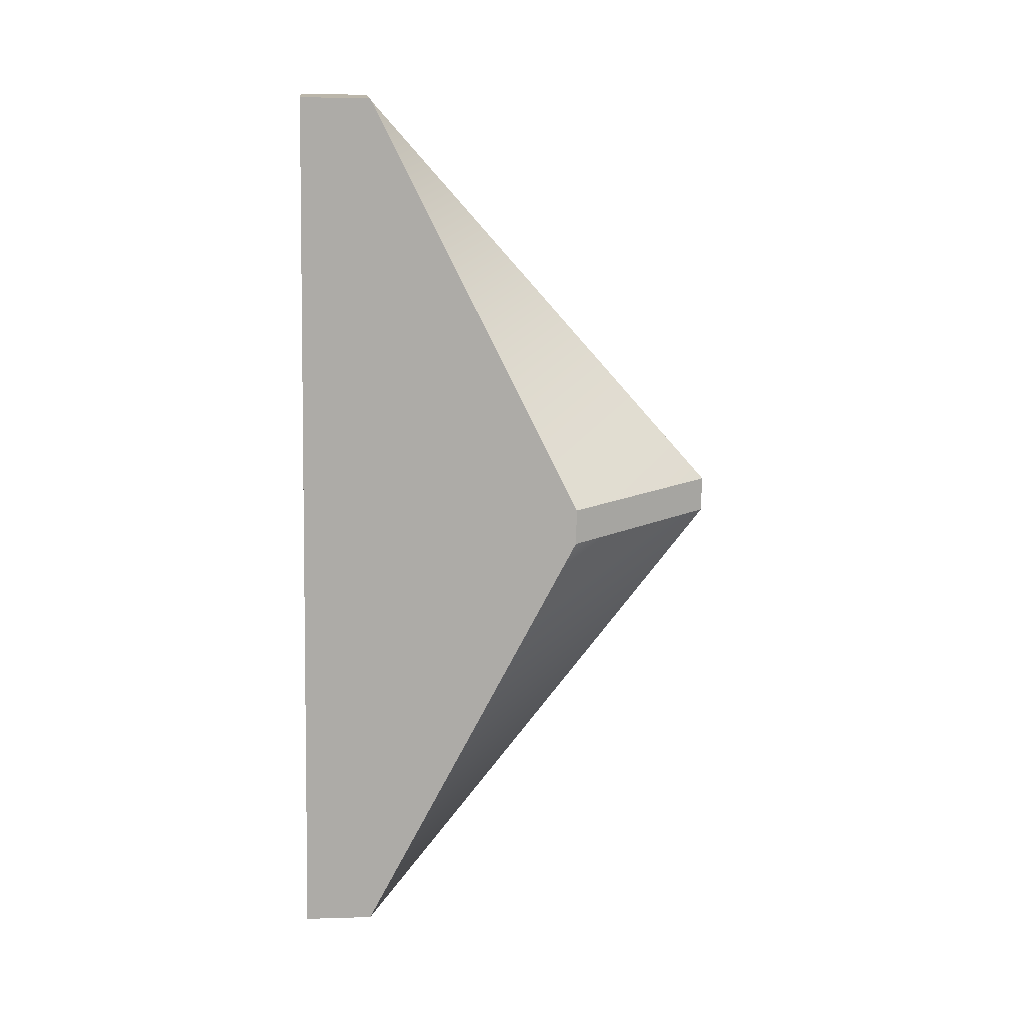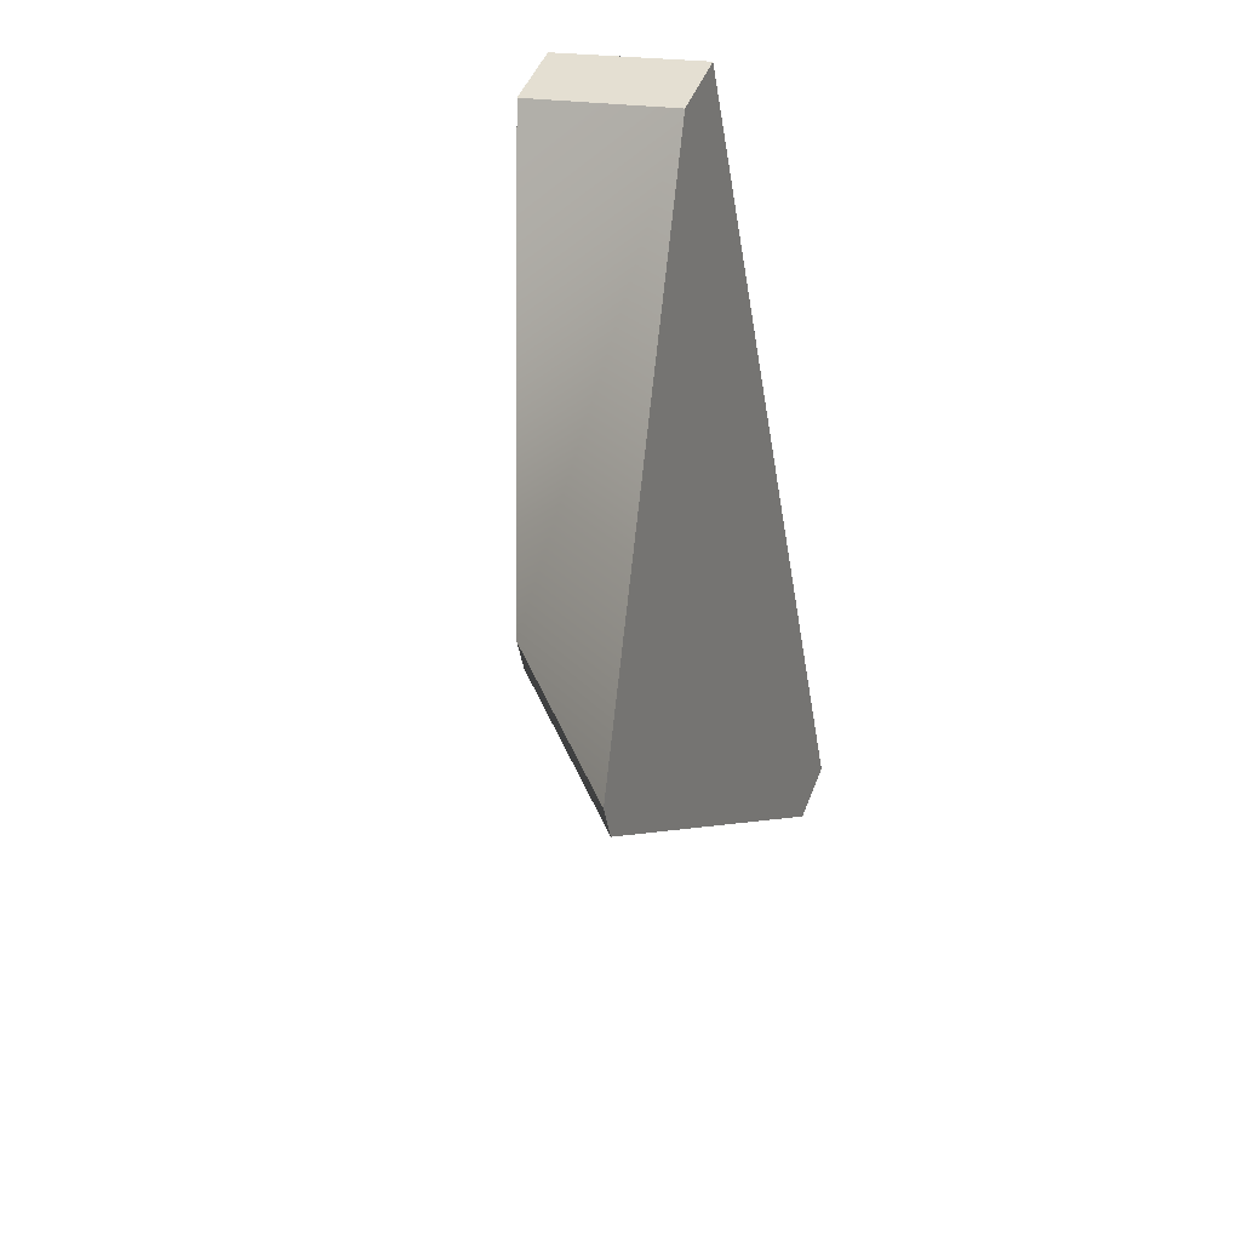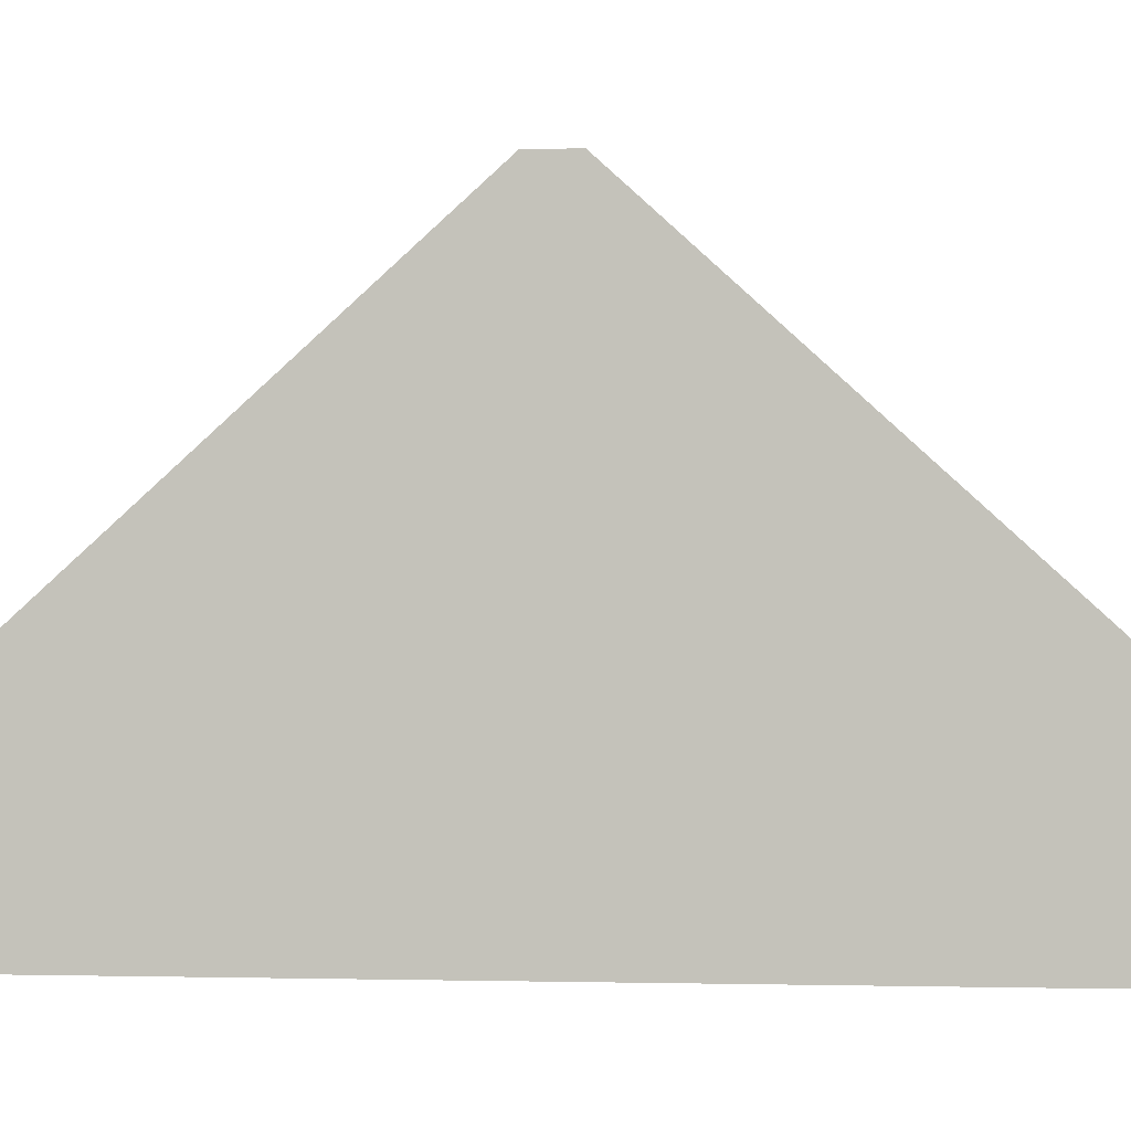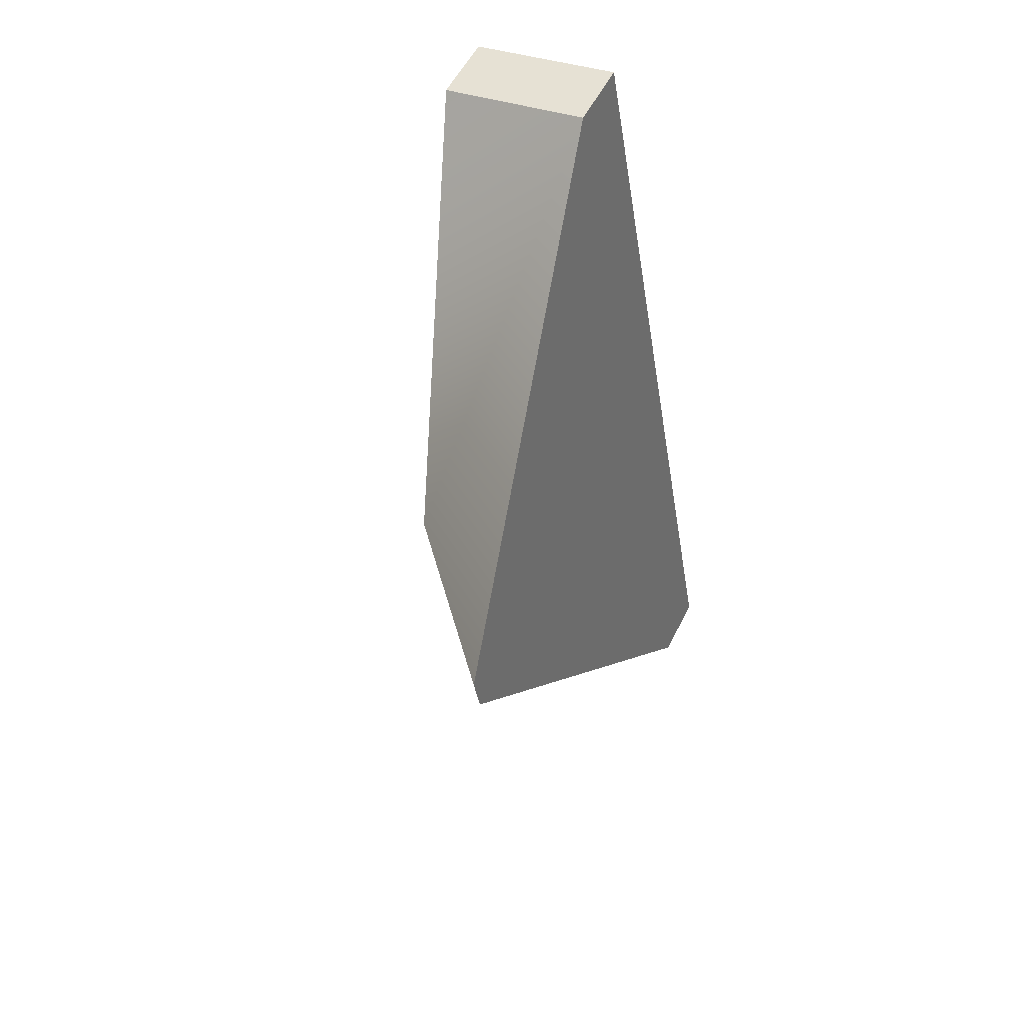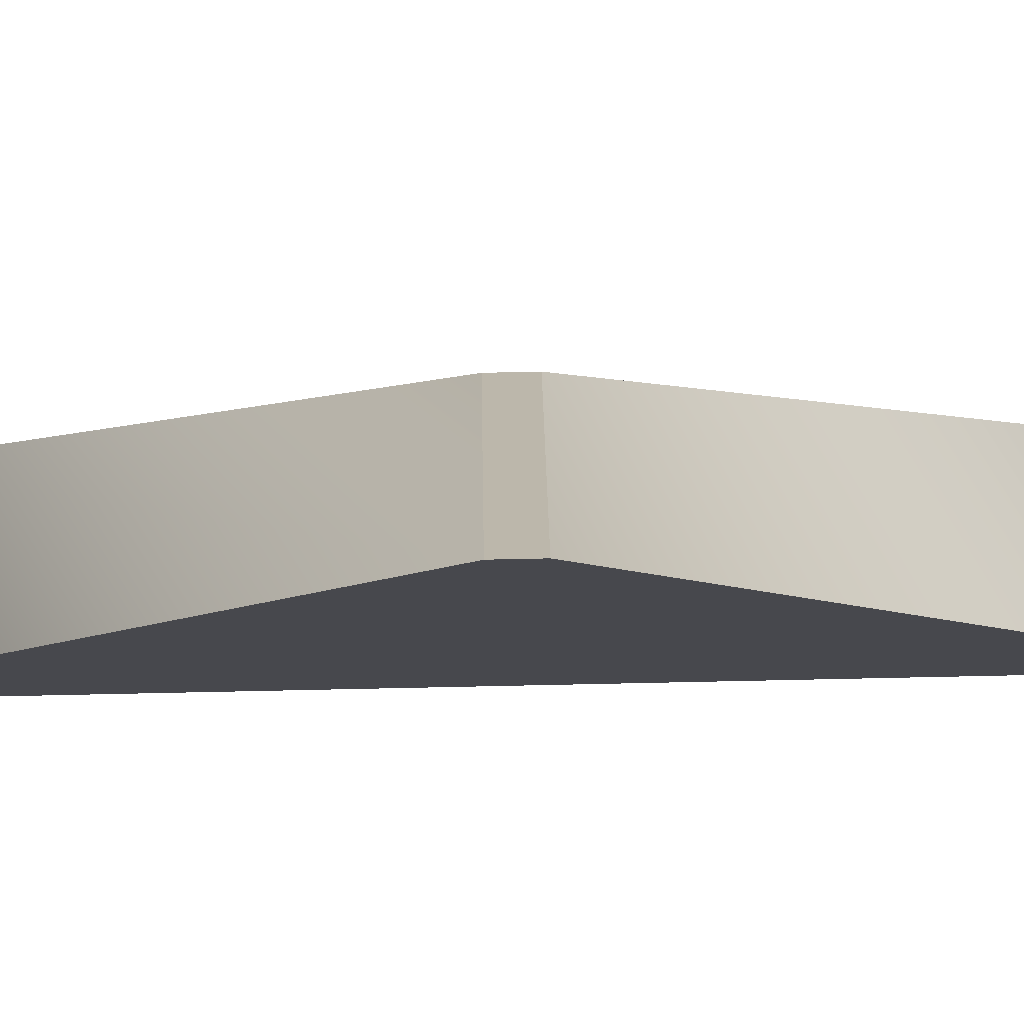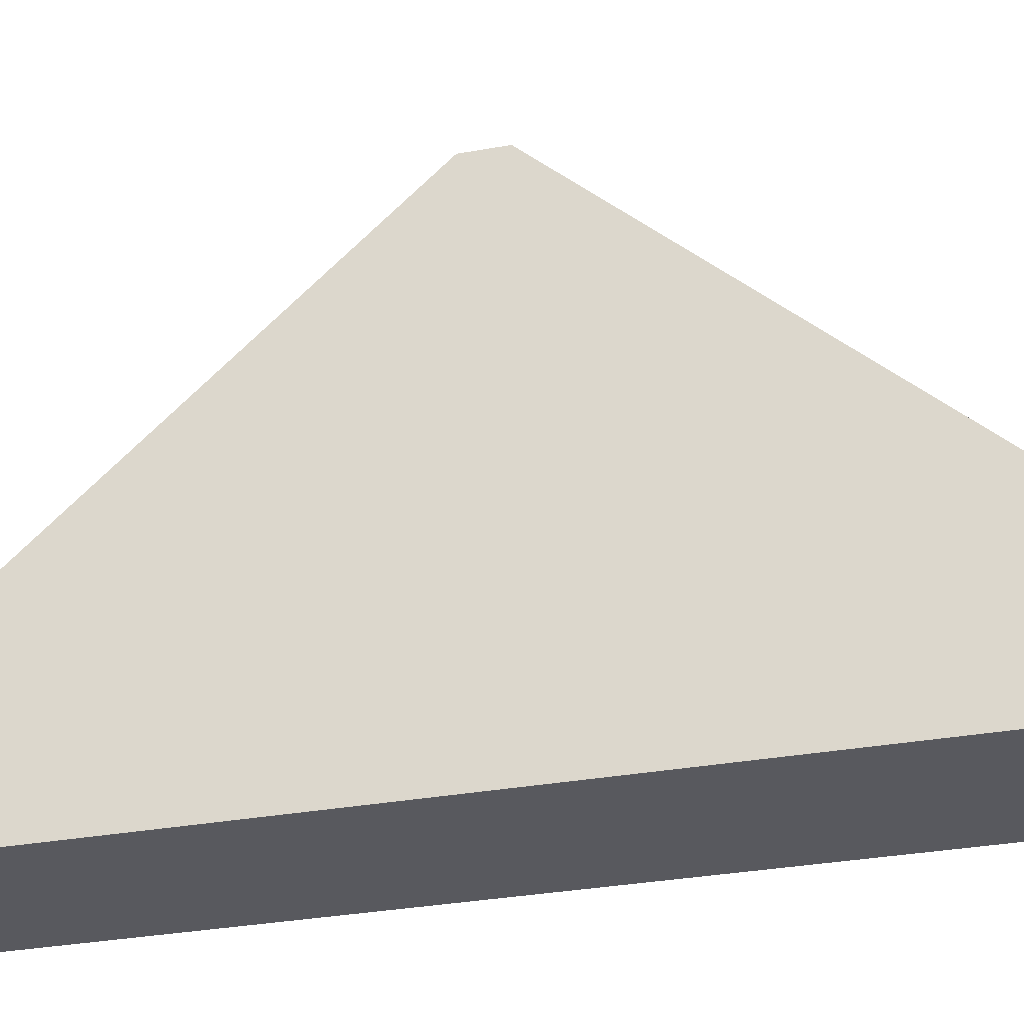
<metadata>
{"format":"obj","ext":"obj","renderer":"f3d","projection":"perspective","resolution":1024,"background":"white","views":[{"elev":4.0,"azim":84.0,"up":"+Z"},{"elev":48.3,"azim":-159.5,"up":"+Z"},{"elev":-0.2,"azim":-73.5,"up":"+Y"},{"elev":55.7,"azim":-153.5,"up":"+Z"},{"elev":78.1,"azim":-81.2,"up":"+Y"},{"elev":-30.3,"azim":-65.0,"up":"+Y"}]}
</metadata>
<code>
v  -638.4 115.3 411.6
v  -650.7 115.3 342
v  -639 115.3 340
v  -626.7 115.3 409.5
v  -632.6 138.3 376.3
v  -633.1 138.3 373.4
v  -644.8 151.5 375.5
v  -644.3 151.5 378.3
v  -638.4 120.8 411.6
v  -626.7 120.8 409.5
v  -639 120.8 340
v  -650.7 120.8 342
g Box175
f 1 2 3
f 3 4 1
f 5 6 7
f 7 8 5
f 5 8 9
f 9 10 5
f 11 6 5
f 5 10 11
f 7 6 11
f 11 12 7
f 9 8 7
f 7 12 9
f 9 12 2
f 2 1 9
f 12 11 3
f 3 2 12
f 11 10 4
f 4 3 11
f 10 9 1
f 1 4 10

</code>
